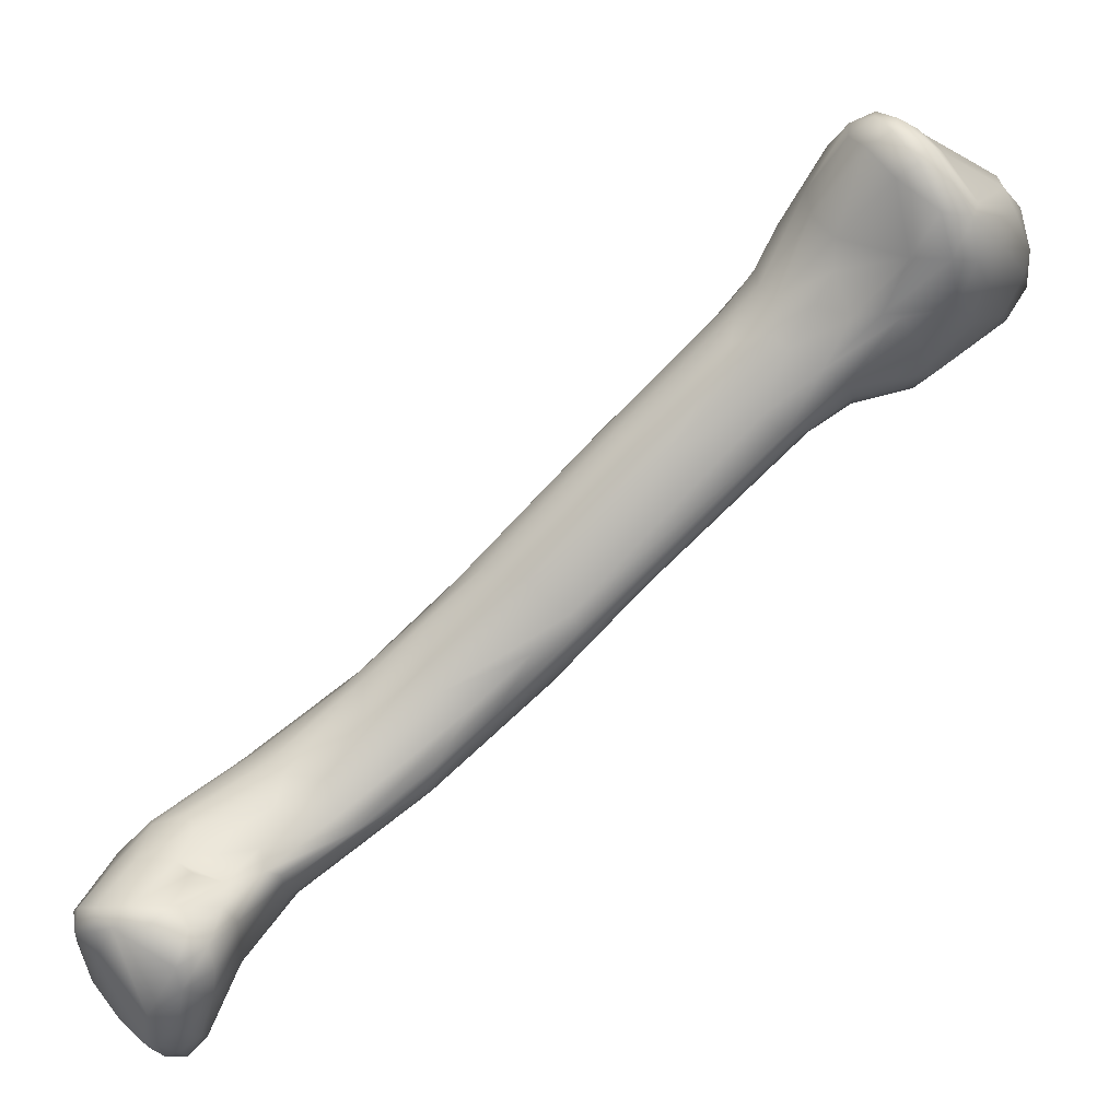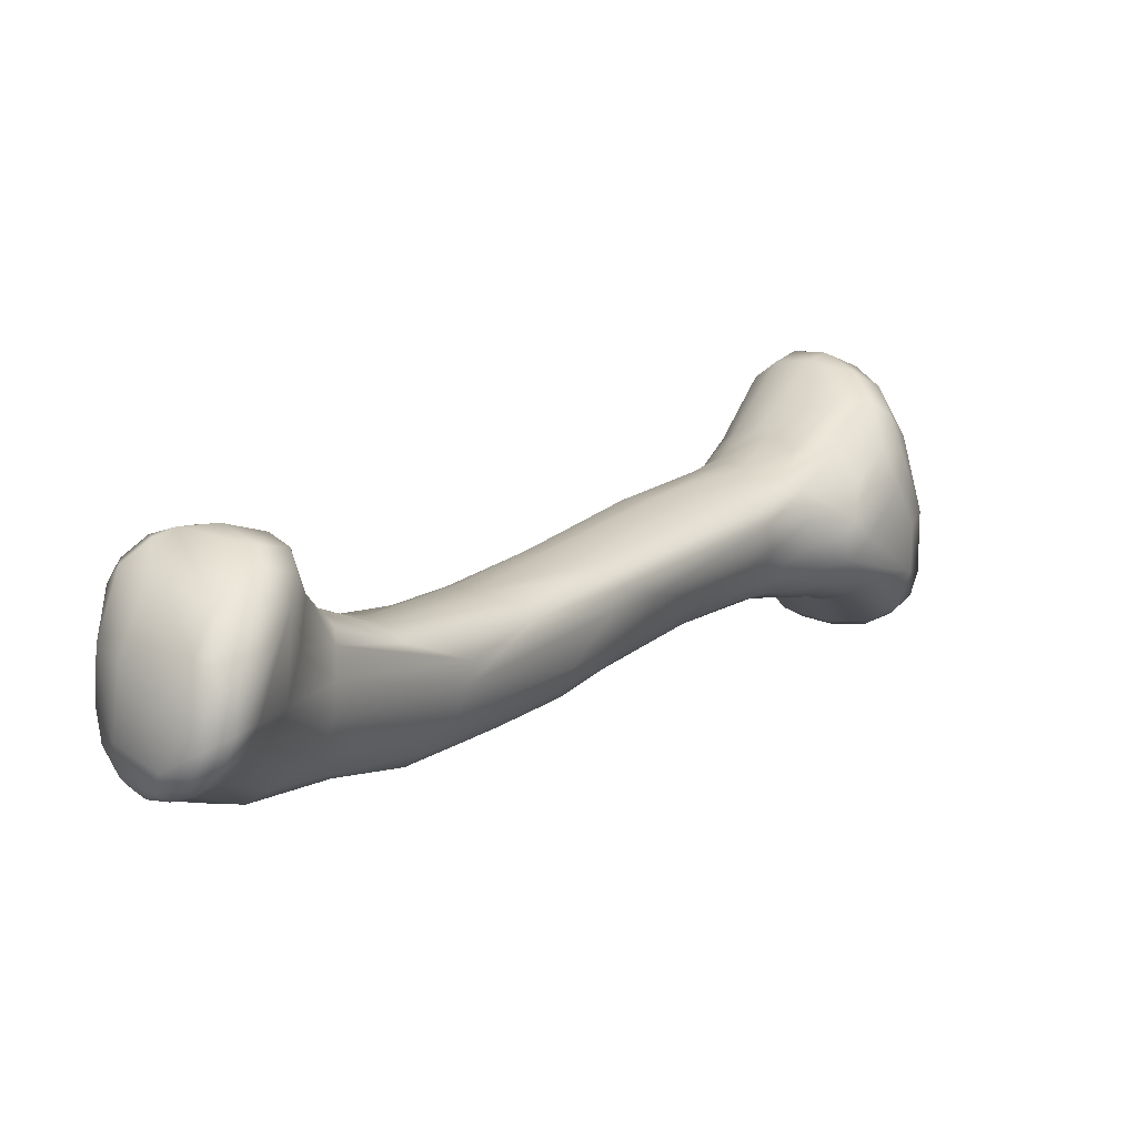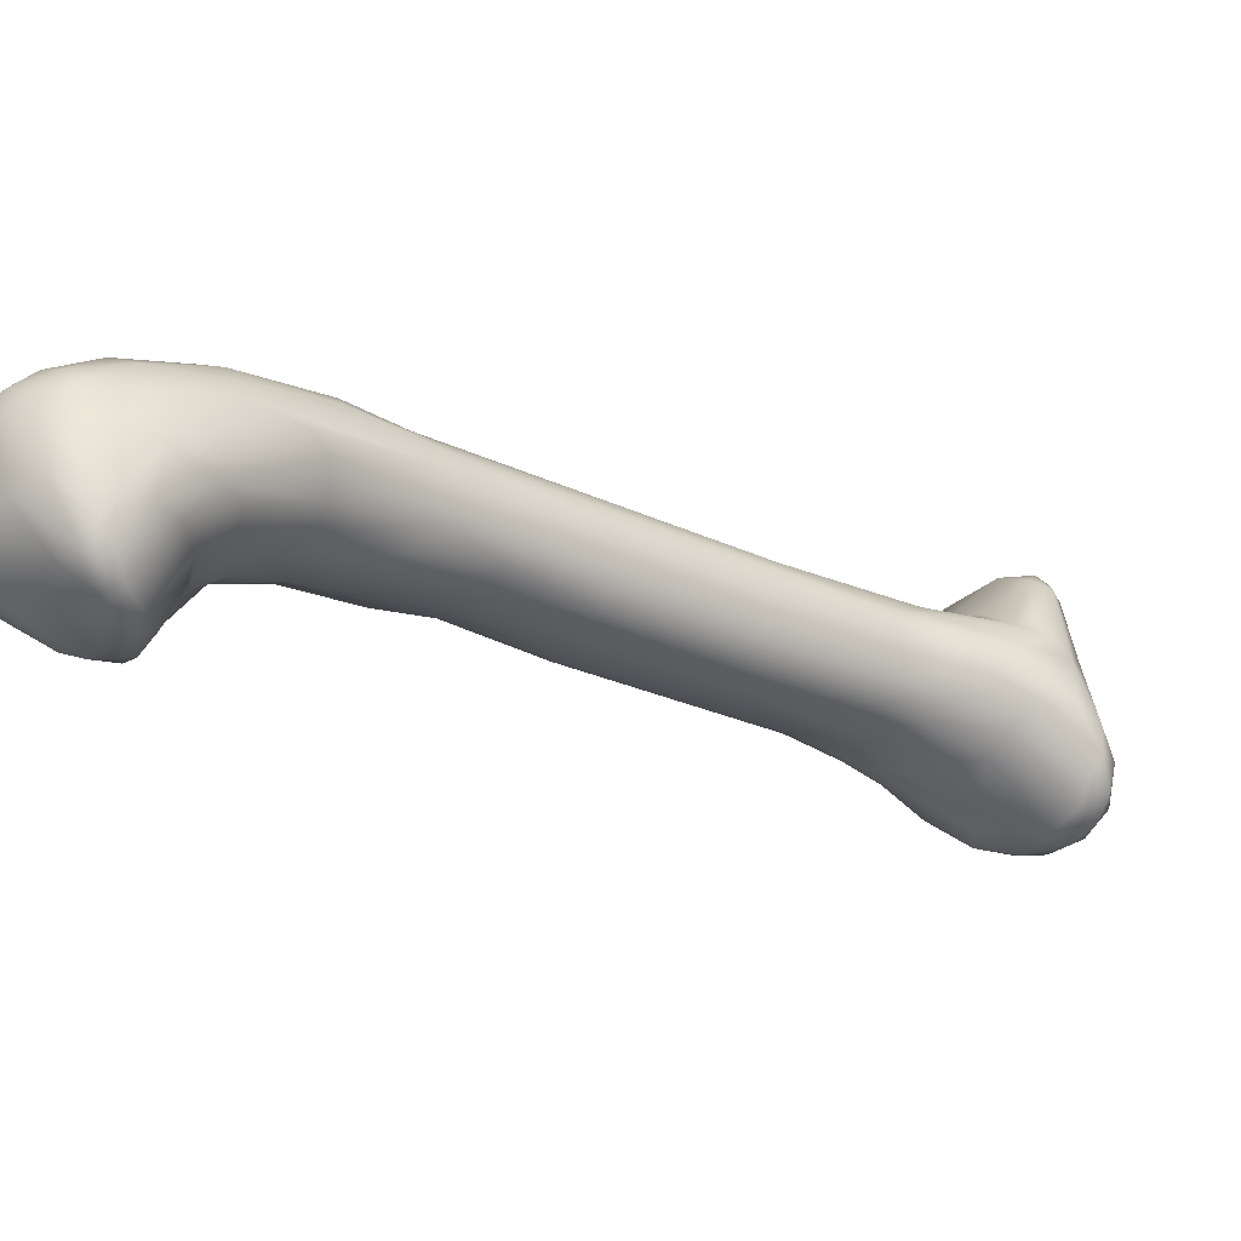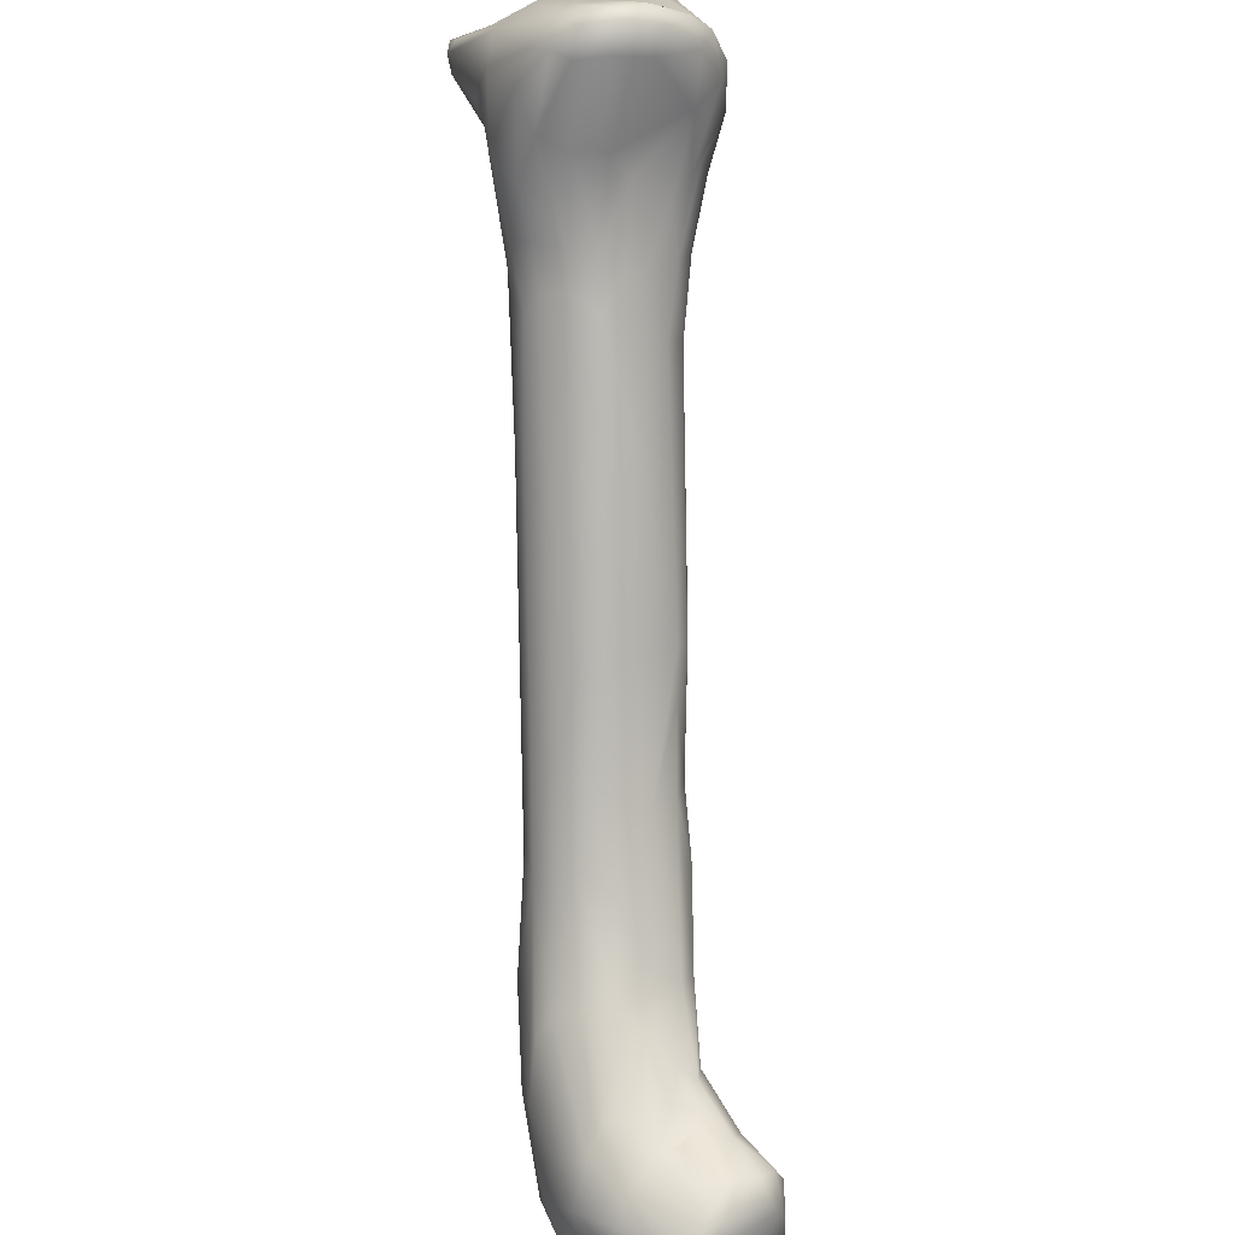
<metadata>
{"format":"obj","ext":"obj","renderer":"f3d","projection":"perspective","resolution":1024,"background":"white","views":[{"elev":42.6,"azim":-77.3,"up":"+Z"},{"elev":-28.0,"azim":-94.0,"up":"+Z"},{"elev":57.5,"azim":-54.1,"up":"+Y"},{"elev":60.2,"azim":-140.2,"up":"+Z"}]}
</metadata>
<code>
v -0.02531 0.0164 -0.02872
v -0.009133 -0.004191 -0.008904
v -0.006374 0.007923 0.002234
v -0.02655 0.0507 -0.03631
v 0.04939 -0.05543 0.03189
v 0.06052 -0.04618 0.0285
v 0.05554 -0.04163 0.04013
v -0.0665 0.05048 -0.04691
v 0.03378 -0.03934 0.01715
v 0.03312 -0.05745 0.03036
v 0.02949 -0.03558 0.05907
v 0.05246 -0.04592 0.02246
v -0.05858 0.06072 -0.02893
v -0.06711 0.04377 -0.04189
v -0.01776 0.01809 -0.00979
v -0.02111 0.01107 -0.01406
v 0.01125 -0.02562 0.02321
v -0.01713 0.04046 -0.03048
v -0.04026 0.05588 -0.02891
v -0.01754 0.02819 -0.01471
v 0.01258 -0.00187 0.01547
v 0.0307 -0.0165 0.02569
v 0.02625 -0.01698 0.02999
v -0.009611 0.02663 -0.03008
v -0.02683 0.04794 -0.04498
v -0.01427 0.0336 -0.03526
v -0.001812 0.009241 -0.02246
v 0.005253 0.01104 -0.01266
v -0.00668 0.002949 -0.02035
v 0.01229 -0.02099 0.00526
v 0.002383 -0.009682 -0.006088
v 0.02237 -0.03072 0.01368
v 0.05311 -0.04797 0.03673
v -0.06296 0.05045 -0.05385
v 0.0222 -0.02503 0.03609
v 0.03454 -0.02293 0.04012
v 0.03029 -0.02054 0.03475
v 0.02205 -0.04972 0.04738
v 0.03981 -0.02887 0.0516
v 0.04275 -0.04377 0.02124
v 0.04479 -0.05627 0.02137
v 0.03488 -0.05093 0.02122
v 0.04067 -0.05995 0.03724
v 0.02556 -0.05172 0.05248
v 0.05152 -0.03776 0.04571
v 0.03861 -0.03557 0.05935
v 0.05722 -0.04772 0.02436
v 0.06156 -0.03925 0.0321
v -0.03765 0.04194 -0.05036
v -0.05228 0.06319 -0.0363
v -0.06335 0.03926 -0.03734
v -0.06238 0.04845 -0.0256
v -0.05643 0.06295 -0.03985
v -0.06725 0.04822 -0.04645
v -0.03205 0.03712 -0.02281
v -0.03207 0.03041 -0.02235
v -0.03602 0.02797 -0.02571
v -0.03695 0.03701 -0.02439
v -0.02063 0.0159 -0.01229
v -0.02715 0.01498 -0.02103
v -0.03599 0.02519 -0.02815
v -0.01432 0.002873 -0.006865
v -0.01085 -0.003514 -0.004141
v -0.01975 0.007677 -0.01602
v -0.01053 -0.001768 -0.001716
v -0.00862 0.004732 0.001223
v 0.005306 -0.01267 0.01866
v 0.0112 -0.02898 0.02001
v 0.006656 -0.007354 0.01856
v 0.01779 -0.01957 0.03036
v 0.01708 -0.02777 0.03127
v 0.01305 -0.03062 0.0183
v -0.02583 0.04328 -0.02554
v -0.02527 0.04605 -0.02853
v -0.01734 0.03243 -0.01822
v -0.02934 0.04008 -0.02309
v -0.01216 0.03092 -0.01915
v -0.004703 0.01224 0.0002278
v -0.01356 0.0193 -0.007705
v -0.007607 0.02729 -0.01924
v 0.01497 -0.0002504 0.01182
v 0.009214 -0.003997 0.01753
v 0.02752 -0.01522 0.02681
v 0.02554 -0.02208 0.03563
v 0.02268 -0.01874 0.03176
v -0.02359 0.03437 -0.04231
v -0.02015 0.0351 -0.04075
v -0.01671 0.02477 -0.03734
v -0.01497 0.02872 -0.03696
v -0.0152 0.03757 -0.03323
v -0.02615 0.04987 -0.04082
v 0.003044 0.009481 -0.01731
v -0.009433 0.02939 -0.02676
v 0.006205 -0.001606 -0.0121
v 0.01874 -0.01405 0.002266
v 0.02038 -0.01025 0.003669
v 0.02011 -0.006019 0.005258
v 0.03498 -0.02845 0.01816
v 0.03637 -0.02447 0.0219
v 0.02161 -0.005822 0.01081
v -0.02958 0.02999 -0.04017
v -0.02267 0.01812 -0.03264
v -0.01952 0.02196 -0.0363
v -0.02695 0.03464 -0.04323
v -0.009122 0.001174 -0.0177
v -0.001093 0.002506 -0.01867
v -0.009378 0.01198 -0.0276
v -0.001702 -0.01149 -0.001868
v 0.01674 -0.01772 0.003056
v 0.00562 -0.008042 -0.007705
v 0.01706 -0.03172 0.01628
v 0.02894 -0.03346 0.01522
v 0.02492 -0.02728 0.01143
v 0.04697 -0.05017 0.04666
v 0.04822 -0.04295 0.04935
v 0.06198 -0.04249 0.03093
v 0.04517 -0.05648 0.04209
v -0.05976 0.05516 -0.05235
v -0.06363 0.0548 -0.04637
v 0.01592 -0.03339 0.02936
v 0.01971 -0.03636 0.03631
v 0.01987 -0.04085 0.03772
v 0.01878 -0.03794 0.02271
v 0.03547 -0.02061 0.02797
v 0.03403 -0.02011 0.03184
v 0.03681 -0.02243 0.02607
v 0.02561 -0.03685 0.01673
v 0.02192 -0.03727 0.01889
v 0.02628 -0.04586 0.01989
v 0.0224 -0.04434 0.02265
v 0.03006 -0.04336 0.01759
v 0.02673 -0.03239 0.0451
v 0.02369 -0.03303 0.0414
v 0.0259 -0.04036 0.05711
v 0.02614 -0.05518 0.04021
v 0.02634 -0.05425 0.03398
v 0.02242 -0.05115 0.03867
v 0.02217 -0.04606 0.02528
v 0.02152 -0.04678 0.03184
v 0.04163 -0.02516 0.04076
v 0.04885 -0.03146 0.0418
v 0.03323 -0.03248 0.05813
v 0.0304 -0.0284 0.04575
v 0.03965 -0.04004 0.02058
v 0.04583 -0.03738 0.02591
v 0.04264 -0.03401 0.02549
v 0.05814 -0.03961 0.02777
v 0.04719 -0.0329 0.03113
v 0.04983 -0.03151 0.0381
v 0.04445 -0.03007 0.03131
v 0.04665 -0.02978 0.03675
v 0.02561 -0.04886 0.02387
v 0.03897 -0.05786 0.02506
v 0.0479 -0.05208 0.02042
v 0.03794 -0.04717 0.01986
v 0.03049 -0.03888 0.06192
v 0.02675 -0.04839 0.05696
v 0.0269 -0.04334 0.05948
v 0.03325 -0.04231 0.0608
v 0.02971 -0.05209 0.05216
v 0.03013 -0.0444 0.06075
v 0.04319 -0.05763 0.04288
v 0.03693 -0.05971 0.03558
v 0.04784 -0.03225 0.04608
v 0.0407 -0.03182 0.05534
v 0.04071 -0.04083 0.05602
v 0.03361 -0.03934 0.06197
v 0.03421 -0.03581 0.06127
v 0.05997 -0.0432 0.02703
v 0.05848 -0.03625 0.03252
v 0.06141 -0.03939 0.03462
v 0.05909 -0.03631 0.03634
v 0.05876 -0.03796 0.03808
v 0.04962 -0.05641 0.02292
v 0.04401 -0.06017 0.02799
v 0.0512 -0.05622 0.02587
v 0.05678 -0.05046 0.02507
v 0.05264 -0.05215 0.02215
v -0.03647 0.05877 -0.04455
v -0.03404 0.04997 -0.05081
v -0.03656 0.05608 -0.04968
v -0.0461 0.05037 -0.05521
v -0.03466 0.0449 -0.05112
v -0.02728 0.04406 -0.04685
v -0.03765 0.05662 -0.03171
v -0.02945 0.05256 -0.03402
v -0.04467 0.0343 -0.03069
v -0.04332 0.03753 -0.02692
v -0.05452 0.0379 -0.03097
v -0.04895 0.04869 -0.0265
v -0.03917 0.03402 -0.0408
v -0.03513 0.0362 -0.04467
v -0.04266 0.03387 -0.03716
v -0.04391 0.06224 -0.04617
v -0.0441 0.05914 -0.05294
v -0.04864 0.04711 -0.05427
v -0.05225 0.05296 -0.0586
v -0.05059 0.05905 -0.02967
v -0.04394 0.06025 -0.03311
v -0.04195 0.05486 -0.02751
v -0.04693 0.063 -0.03947
v -0.05371 0.0383 -0.03824
v -0.05003 0.04117 -0.02797
v -0.06532 0.04371 -0.0301
v -0.05867 0.04619 -0.02454
v -0.06181 0.03981 -0.02837
v -0.06009 0.05729 -0.02626
v -0.05081 0.0396 -0.04494
v -0.04973 0.04197 -0.0496
v -0.06051 0.04246 -0.05167
v -0.05785 0.04443 -0.05534
v -0.06467 0.04171 -0.04616
v -0.04847 0.06213 -0.04956
v -0.04715 0.05634 -0.05617
v -0.04862 0.05959 -0.05404
v -0.05678 0.05427 -0.05685
v -0.05317 0.06024 -0.05144
v -0.05346 0.05496 -0.058
v -0.05485 0.05027 -0.05901
v -0.06127 0.0605 -0.03128
v -0.05716 0.06223 -0.03171
v -0.06008 0.05974 -0.04365
v -0.0507 0.06314 -0.045
v -0.0629 0.05379 -0.02664
v -0.0627 0.05713 -0.0347
v -0.06284 0.05657 -0.02818
v -0.05848 0.04999 -0.05846
v -0.06257 0.04504 -0.05434
v -0.05978 0.04627 -0.05701
v -0.06179 0.04882 -0.05632
v -0.06571 0.04725 -0.05097
v -0.06591 0.04484 -0.04901
v -0.02719 0.01607 -0.02605
v -0.0446 0.03415 -0.03306
v -0.009714 -0.005074 -0.005135
v -0.02334 0.02726 -0.01616
v -0.006989 0.02091 -0.00853
v -0.0008499 0.01784 -0.007184
v -0.008325 0.02851 -0.02278
v 0.03521 -0.04598 0.05611
v 0.04331 -0.05364 0.04774
v 0.04032 -0.05502 0.04792
v 0.06089 -0.04291 0.03336
v 0.01842 -0.02532 0.03255
v 0.02033 -0.04358 0.03728
v 0.0164 -0.03693 0.02722
v 0.03503 -0.02684 0.04681
v 0.03198 -0.03018 0.0156
v 0.02199 -0.04376 0.0467
v 0.02378 -0.04732 0.05395
v 0.02399 -0.05314 0.04605
v 0.03657 -0.0321 0.05815
v 0.03716 -0.05743 0.04569
v 0.02959 -0.05623 0.04548
v 0.04524 -0.05893 0.02422
v -0.0408 0.05011 -0.02555
v -0.04586 0.03639 -0.02918
v -0.04317 0.04764 -0.02531
v -0.04341 0.06105 -0.04969
v -0.03879 0.06022 -0.03982
v -0.06265 0.03882 -0.03239
v -0.05457 0.03992 -0.02798
v -0.06626 0.04288 -0.03388
v -0.06133 0.04266 -0.02603
v -0.05985 0.05188 -0.0246
v -0.05045 0.0457 -0.02669
v -0.04926 0.05499 -0.02742
v -0.04954 0.04472 -0.05263
v -0.05567 0.04738 -0.05762
v -0.06697 0.04845 -0.04021
f 58 55 258
f 57 56 58
f 56 236 55
f 56 15 236
f 16 59 57
f 61 16 57
f 61 233 60
f 257 57 188
f 187 61 257
f 234 61 187
f 193 233 234
f 59 62 65
f 16 64 62
f 64 235 63
f 64 2 235
f 60 64 16
f 60 233 64
f 233 1 64
f 3 66 69
f 66 65 67
f 65 68 17
f 235 72 68
f 62 63 65
f 67 70 69
f 67 71 244
f 67 17 71
f 70 244 35
f 68 120 17
f 68 72 246
f 4 186 18
f 77 80 18
f 74 77 186
f 73 77 74
f 76 75 73
f 55 20 76
f 258 55 256
f 237 238 77
f 78 237 20
f 79 78 20
f 15 3 79
f 15 79 236
f 236 79 20
f 81 22 80
f 237 81 238
f 82 21 237
f 3 82 78
f 21 83 81
f 70 84 85
f 82 23 21
f 69 85 82
f 87 26 89
f 25 26 184
f 86 89 88
f 88 89 27
f 26 93 24
f 18 93 90
f 91 90 25
f 91 18 90
f 4 18 91
f 89 92 27
f 24 92 89
f 92 95 27
f 28 96 92
f 100 97 28
f 239 100 93
f 95 96 98
f 95 98 248
f 96 99 98
f 22 126 100
f 100 99 97
f 191 1 193
f 101 102 191
f 101 103 102
f 88 27 107
f 104 88 103
f 192 101 191
f 1 105 2
f 103 107 29
f 107 27 106
f 105 31 108
f 110 109 30
f 94 95 109
f 29 110 31
f 106 94 110
f 30 32 111
f 111 128 123
f 111 32 128
f 113 248 112
f 30 109 32
f 109 95 113
f 241 166 240
f 114 115 166
f 33 7 114
f 243 7 33
f 243 6 116
f 5 33 114
f 117 114 241
f 33 6 243
f 216 118 217
f 118 119 222
f 118 34 119
f 34 8 119
f 71 133 244
f 120 121 71
f 35 133 132
f 245 122 120
f 138 139 246
f 246 245 120
f 23 125 83
f 84 36 37
f 35 132 143
f 85 37 23
f 99 150 146
f 126 150 99
f 123 128 130
f 128 127 129
f 129 152 130
f 128 129 130
f 127 131 129
f 112 9 131
f 112 248 9
f 32 112 127
f 122 249 121
f 132 134 11
f 132 249 134
f 249 250 134
f 249 38 250
f 137 135 251
f 136 135 137
f 122 137 38
f 138 137 139
f 140 141 124
f 36 140 125
f 39 164 140
f 142 252 247
f 132 11 143
f 247 39 36
f 146 145 144
f 145 12 40
f 148 147 145
f 148 151 170
f 151 141 149
f 150 145 146
f 124 151 126
f 152 136 138
f 42 153 129
f 41 255 153
f 155 41 42
f 40 154 155
f 9 155 131
f 9 144 155
f 134 156 11
f 158 161 156
f 157 161 158
f 250 44 157
f 134 250 158
f 160 240 161
f 44 160 157
f 253 160 44
f 117 241 242
f 162 242 253
f 38 251 44
f 43 253 254
f 163 254 135
f 10 163 135
f 165 45 164
f 39 165 164
f 46 166 115
f 45 46 115
f 46 167 166
f 161 159 167
f 252 165 39
f 252 46 165
f 168 46 252
f 156 167 168
f 11 168 142
f 147 169 12
f 169 6 47
f 48 116 169
f 48 171 116
f 172 173 171
f 173 243 171
f 172 45 173
f 170 172 48
f 141 164 172
f 153 175 10
f 175 43 163
f 174 176 255
f 255 175 153
f 175 162 43
f 176 5 162
f 176 6 5
f 177 176 174
f 177 6 176
f 154 174 41
f 47 177 178
f 12 178 154
f 25 181 91
f 180 181 25
f 183 214 180
f 196 182 183
f 86 183 87
f 73 200 76
f 256 267 258
f 200 267 256
f 185 260 199
f 186 179 260
f 74 186 185
f 203 262 257
f 187 257 189
f 190 266 203
f 267 190 258
f 190 203 188
f 104 49 86
f 192 49 104
f 191 209 192
f 209 268 49
f 268 196 49
f 193 208 191
f 181 259 179
f 259 194 179
f 214 195 181
f 196 219 182
f 200 199 198
f 198 221 13
f 198 199 221
f 179 194 260
f 199 201 50
f 199 260 201
f 202 261 51
f 189 262 206
f 51 263 14
f 261 206 263
f 206 264 204
f 205 264 262
f 265 52 205
f 198 207 267
f 266 205 203
f 265 205 266
f 267 265 190
f 209 210 211
f 211 269 268
f 269 219 196
f 211 228 229
f 210 212 228
f 208 51 210
f 259 213 194
f 215 213 259
f 214 215 195
f 215 217 213
f 218 217 215
f 227 216 218
f 197 218 214
f 219 218 197
f 221 220 13
f 53 222 220
f 217 222 53
f 223 217 53
f 213 217 223
f 223 53 50
f 194 223 201
f 14 270 54
f 204 224 270
f 224 225 270
f 225 119 8
f 222 119 225
f 207 224 265
f 220 225 226
f 13 220 207
f 269 229 219
f 230 216 227
f 231 8 34
f 231 54 8
f 228 231 230
f 232 54 231
f 212 14 232
f 58 56 55
f 188 57 58
f 56 59 15
f 57 59 56
f 61 60 16
f 257 61 57
f 234 233 61
f 15 59 66
f 15 66 3
f 66 59 65
f 59 16 62
f 62 64 63
f 64 1 2
f 69 66 67
f 67 65 17
f 65 63 68
f 63 235 68
f 235 108 72
f 235 2 108
f 67 244 70
f 17 120 71
f 68 246 120
f 246 72 123
f 74 19 73
f 186 77 18
f 75 237 77
f 73 75 77
f 76 20 75
f 55 236 20
f 100 80 22
f 256 55 76
f 75 20 237
f 77 238 80
f 79 3 78
f 238 81 80
f 237 21 81
f 78 82 237
f 3 69 82
f 81 83 22
f 21 23 83
f 70 35 84
f 82 85 23
f 69 70 85
f 184 26 87
f 86 87 89
f 89 26 24
f 26 90 93
f 18 239 93
f 18 80 239
f 25 90 26
f 24 28 92
f 93 28 24
f 94 27 95
f 92 96 95
f 28 97 96
f 93 100 28
f 97 99 96
f 100 126 99
f 22 124 126
f 193 1 233
f 191 102 1
f 101 104 103
f 103 88 107
f 104 86 88
f 192 104 101
f 1 102 105
f 105 102 29
f 29 107 106
f 106 27 94
f 102 103 29
f 2 105 108
f 105 29 31
f 108 31 30
f 31 110 30
f 110 94 109
f 29 106 110
f 72 108 111
f 108 30 111
f 72 111 123
f 32 113 112
f 113 95 248
f 32 109 113
f 241 114 166
f 242 241 240
f 114 7 115
f 243 116 171
f 117 5 114
f 5 6 33
f 217 118 222
f 216 34 118
f 244 133 35
f 71 121 133
f 120 122 121
f 246 139 245
f 123 138 246
f 22 125 124
f 83 125 22
f 23 37 125
f 37 36 125
f 84 247 36
f 84 143 247
f 84 35 143
f 85 84 37
f 9 248 144
f 248 98 144
f 98 99 146
f 123 130 138
f 128 32 127
f 130 152 138
f 127 112 131
f 132 133 249
f 249 122 38
f 121 249 133
f 38 137 251
f 136 10 135
f 122 245 137
f 139 137 245
f 138 136 137
f 125 140 124
f 36 39 140
f 140 164 141
f 143 142 247
f 247 252 39
f 143 11 142
f 144 145 40
f 144 98 146
f 145 147 12
f 148 170 147
f 148 150 151
f 170 151 149
f 150 148 145
f 124 141 151
f 126 151 150
f 152 10 136
f 129 153 152
f 152 153 10
f 42 41 153
f 155 154 41
f 40 12 154
f 131 42 129
f 131 155 42
f 144 40 155
f 134 158 156
f 158 250 157
f 250 38 44
f 161 240 159
f 160 242 240
f 157 160 161
f 254 253 44
f 253 242 160
f 162 117 242
f 162 5 117
f 43 162 253
f 135 254 251
f 251 254 44
f 163 43 254
f 165 46 45
f 7 45 115
f 166 159 240
f 166 167 159
f 142 168 252
f 168 167 46
f 156 161 167
f 11 156 168
f 12 169 47
f 147 48 169
f 147 170 48
f 169 116 6
f 48 172 171
f 173 7 243
f 45 7 173
f 170 149 172
f 172 164 45
f 149 141 172
f 10 175 163
f 255 176 175
f 41 174 255
f 175 176 162
f 47 6 177
f 154 178 174
f 178 177 174
f 12 47 178
f 91 179 4
f 91 181 179
f 183 182 214
f 49 196 183
f 184 180 25
f 184 183 180
f 86 49 183
f 87 183 184
f 76 200 256
f 73 19 200
f 19 185 199
f 185 186 260
f 4 179 186
f 19 74 185
f 188 203 257
f 234 187 189
f 202 234 189
f 257 262 189
f 58 190 188
f 58 258 190
f 192 209 49
f 191 208 209
f 193 234 202
f 193 202 208
f 180 214 181
f 181 195 259
f 182 197 214
f 182 219 197
f 267 200 198
f 200 19 199
f 221 199 50
f 201 260 194
f 202 189 261
f 261 189 206
f 203 205 262
f 51 261 263
f 263 206 204
f 205 52 264
f 206 262 264
f 267 207 265
f 198 13 207
f 190 265 266
f 209 208 210
f 268 269 196
f 209 211 268
f 211 210 228
f 210 51 212
f 212 51 14
f 208 202 51
f 195 215 259
f 214 218 215
f 218 216 217
f 219 227 218
f 221 53 220
f 50 53 221
f 201 223 50
f 194 213 223
f 14 263 270
f 263 204 270
f 204 264 52
f 204 52 224
f 54 270 8
f 8 270 225
f 220 222 225
f 265 224 52
f 207 226 224
f 226 225 224
f 207 220 226
f 269 211 229
f 219 229 227
f 227 229 230
f 229 228 230
f 230 34 216
f 231 34 230
f 228 212 232
f 228 232 231
f 232 14 54
f 100 239 80

</code>
